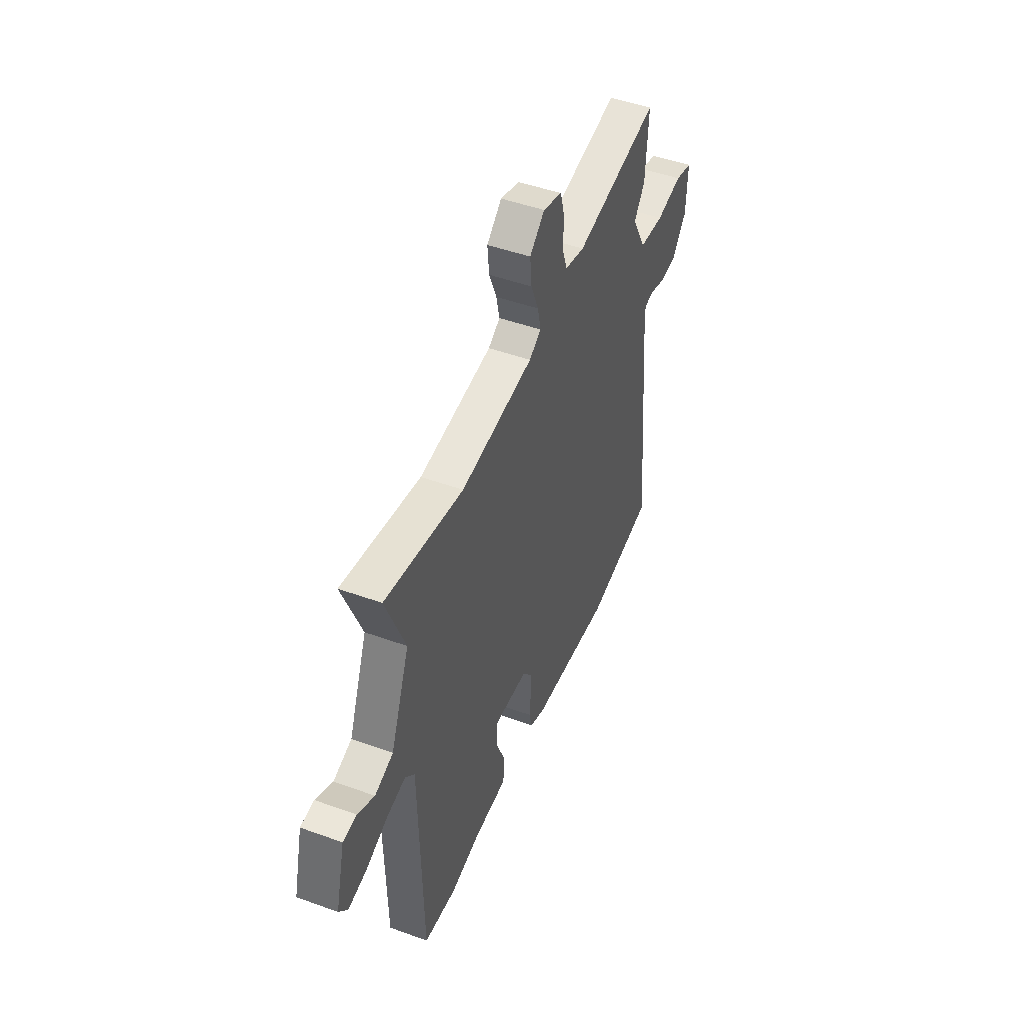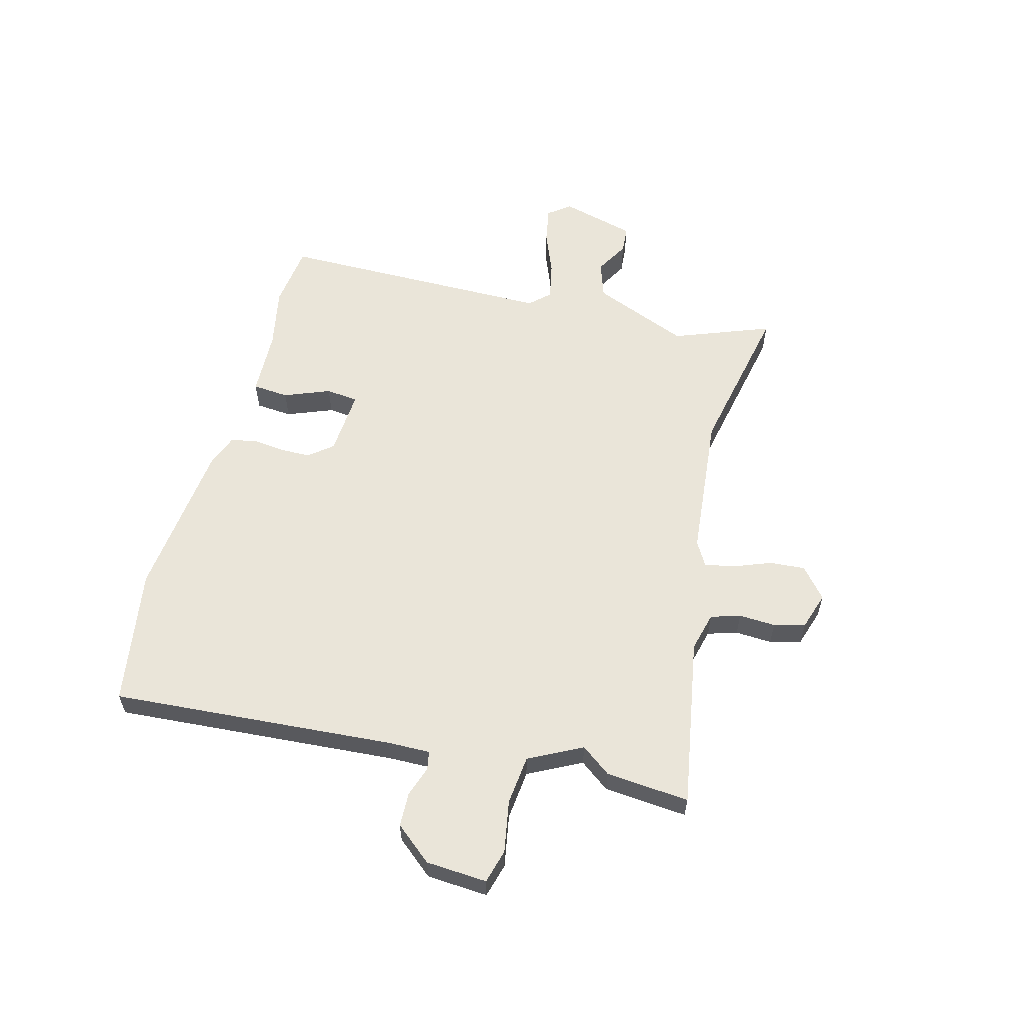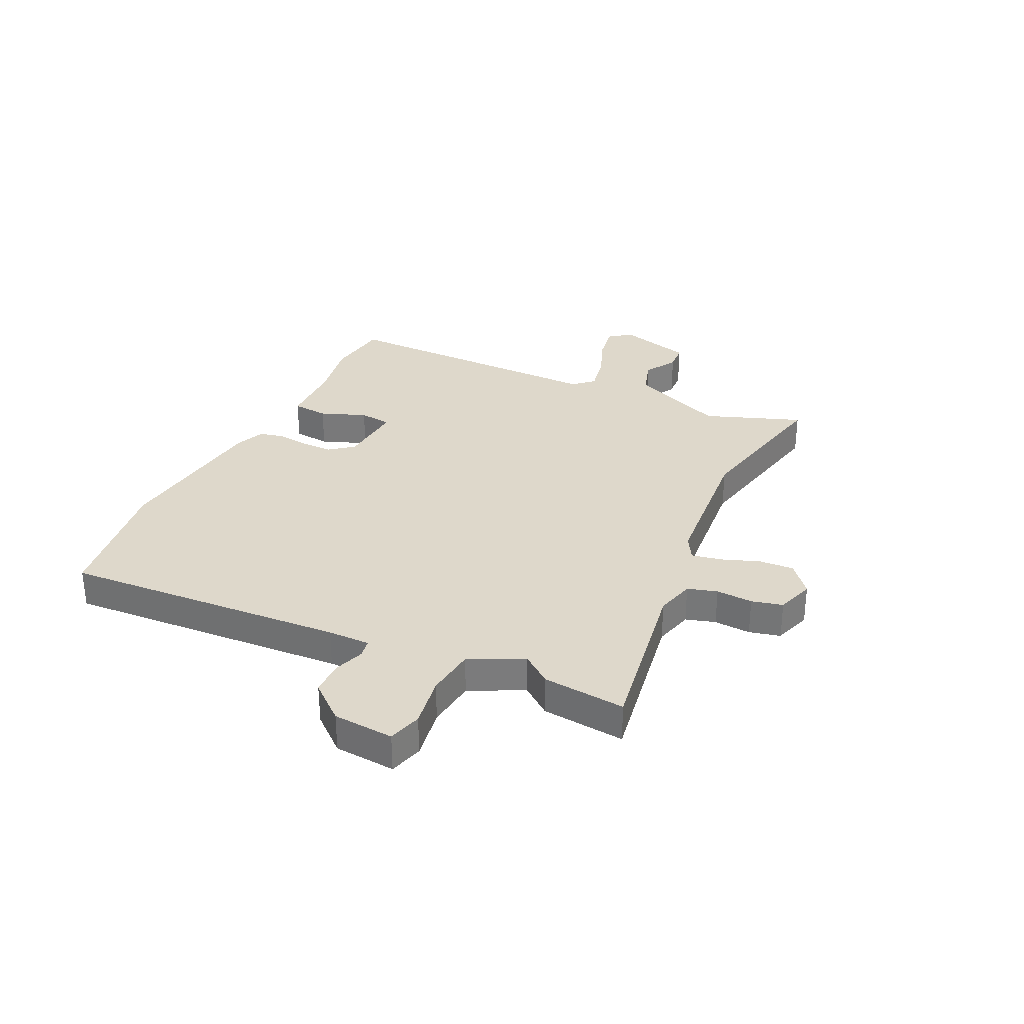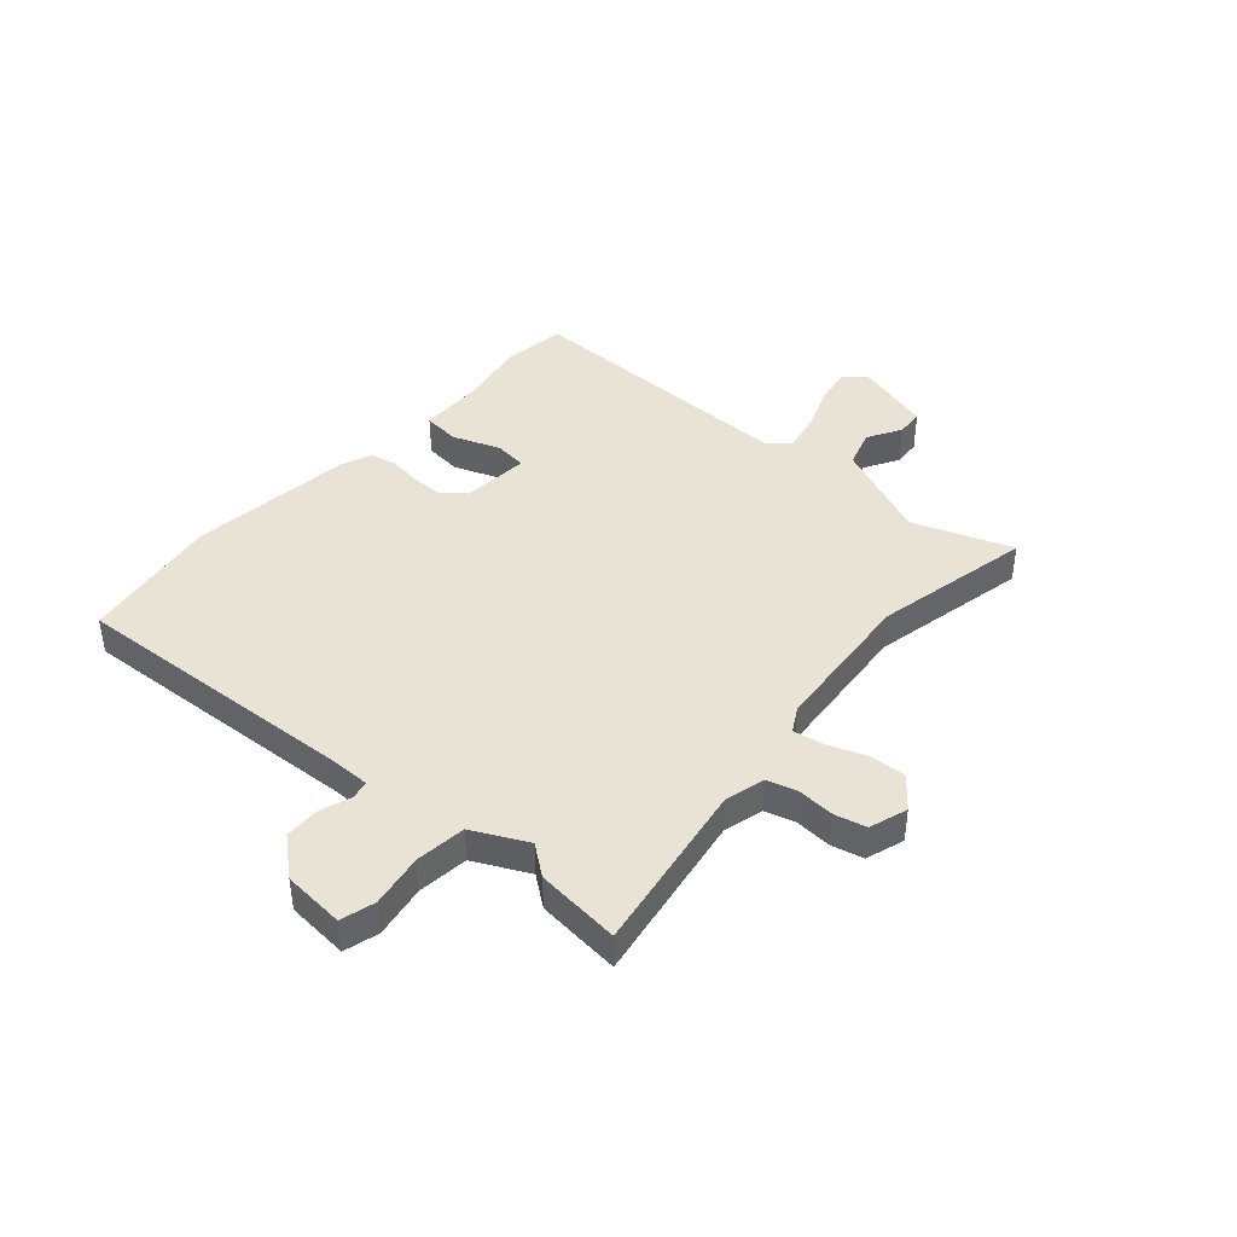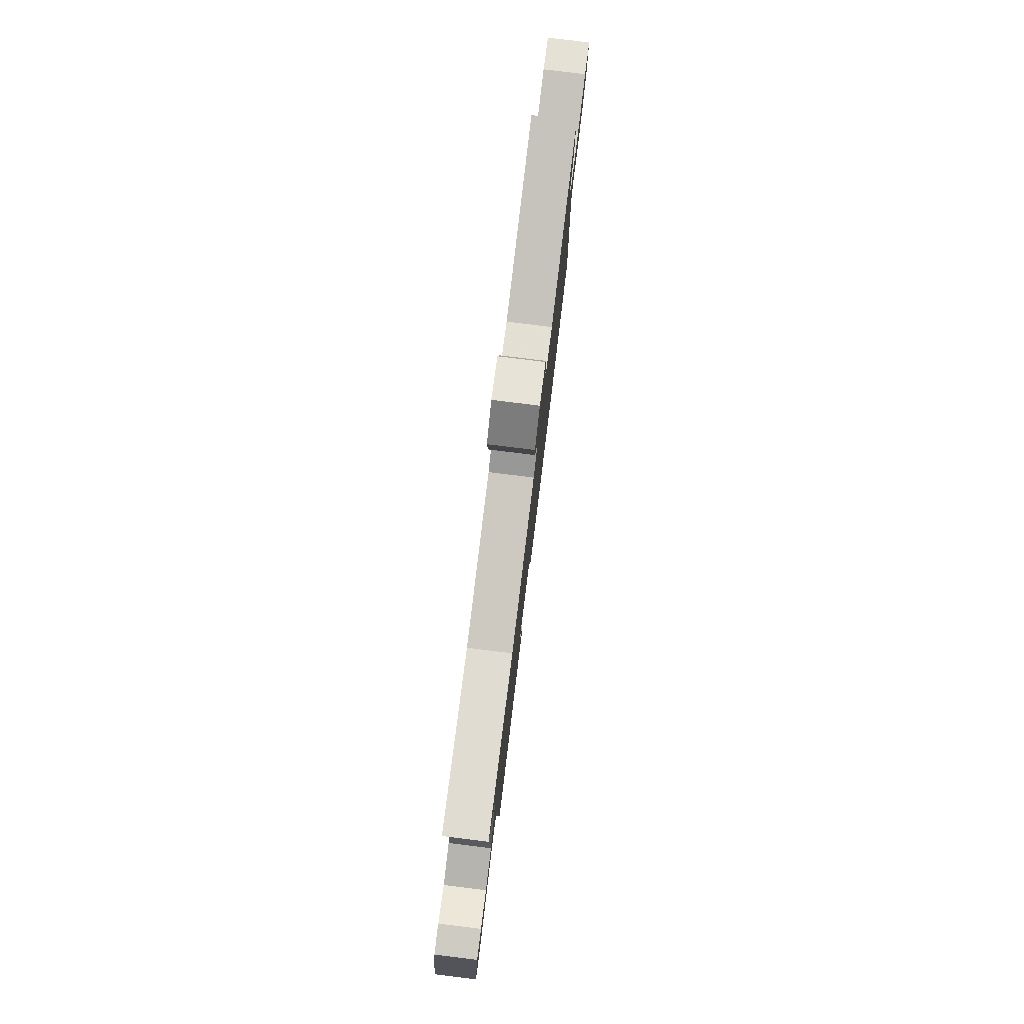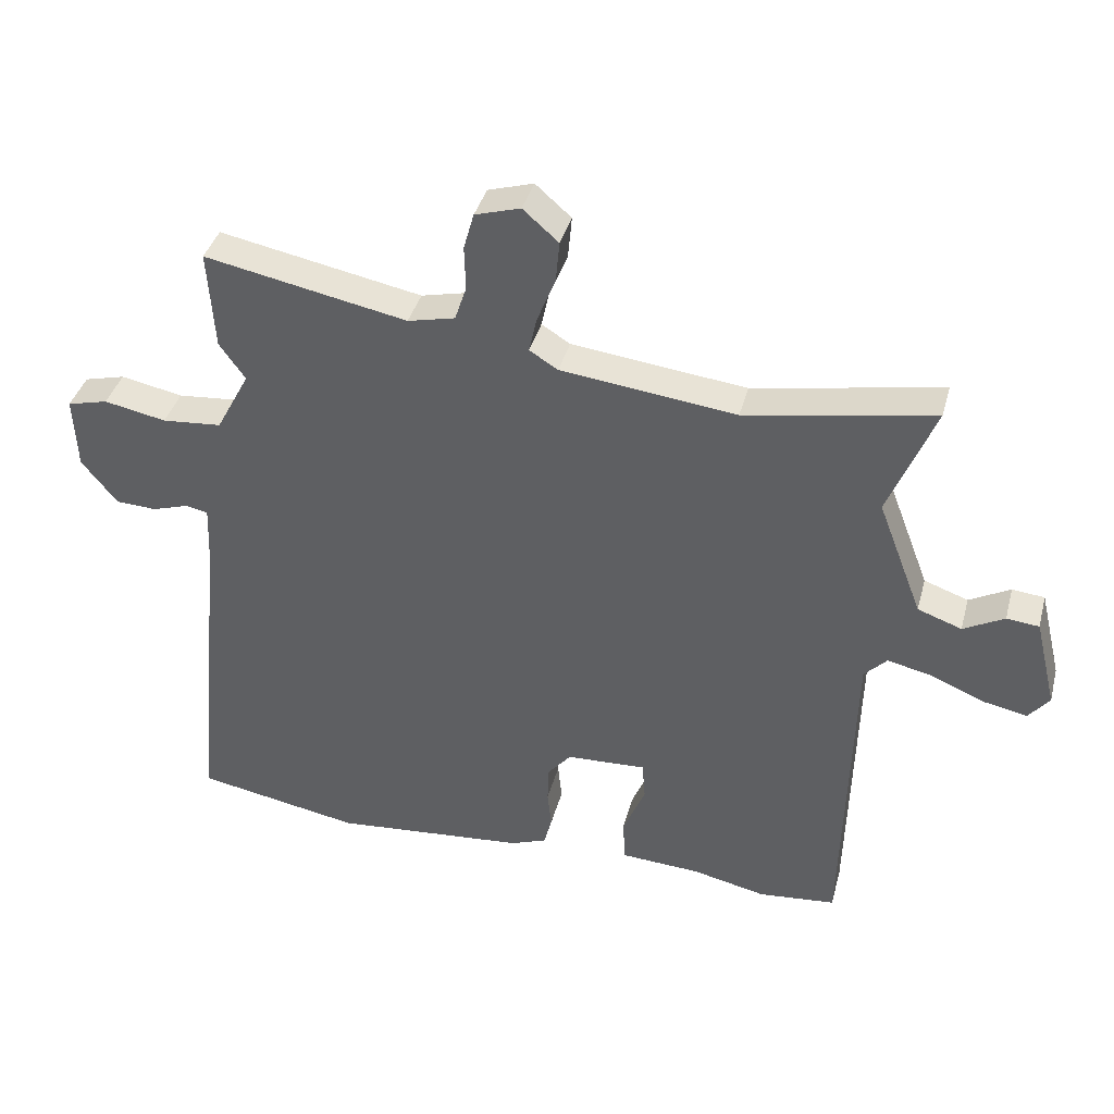
<metadata>
{"format":"obj","ext":"obj","renderer":"f3d","projection":"perspective","resolution":1024,"background":"white","views":[{"elev":47.5,"azim":112.2,"up":"+Z"},{"elev":58.4,"azim":-74.0,"up":"+Y"},{"elev":31.6,"azim":-62.7,"up":"+Y"},{"elev":42.2,"azim":-46.8,"up":"+Y"},{"elev":79.7,"azim":97.0,"up":"+Z"},{"elev":38.9,"azim":14.7,"up":"+Z"}]}
</metadata>
<code>
v 0.304 0.07 0.464
v 0.594 0.07 0.517
v 0.522 0.07 0.339
v 0.591 0.07 0.159
v 0.659 0.07 0.135
v 0.722 0.07 0.169
v 0.772 0.07 0.164
v 0.806 0.07 0.025
v 0.774 0.07 -0.015
v 0.706 0.07 -0.001
v 0.625 0.07 0.033
v 0.555 0.07 0.049
v 0.52 0.07 0.013
v 0.507 0.07 -0.499
v 0.388 0.07 -0.511
v 0.274 0.07 -0.486
v 0.151 0.07 -0.479
v 0.147 0.07 -0.412
v 0.182 0.07 -0.328
v 0.177 0.07 -0.268
v 0.054 0.07 -0.274
v 0.018 0.07 -0.317
v 0.016 0.07 -0.374
v 0.022 0.07 -0.433
v 0.01 0.07 -0.48
v -0.046 0.07 -0.501
v -0.344 0.07 -0.528
v -0.598 0.07 -0.482
v -0.549 0.07 0.04
v -0.546 0.07 0.118
v -0.58 0.07 0.125
v -0.637 0.07 0.107
v -0.7 0.07 0.11
v -0.755 0.07 0.179
v -0.76 0.07 0.292
v -0.697 0.07 0.308
v -0.601 0.07 0.289
v -0.509 0.07 0.297
v -0.457 0.07 0.394
v -0.497 0.07 0.45
v -0.507 0.07 0.604
v -0.194 0.07 0.543
v -0.121 0.07 0.56
v -0.103 0.07 0.614
v -0.105 0.07 0.682
v -0.089 0.07 0.739
v -0.019 0.07 0.76
v 0.036 0.07 0.712
v 0.03 0.07 0.647
v 0.002 0.07 0.578
v -0.01 0.07 0.523
v 0.034 0.07 0.496
v 0.304 0 0.464
v 0.594 0 0.517
v 0.522 0 0.339
v 0.591 0 0.159
v 0.659 0 0.135
v 0.722 0 0.169
v 0.772 0 0.164
v 0.806 0 0.025
v 0.774 0 -0.015
v 0.706 0 -0.001
v 0.625 0 0.033
v 0.555 0 0.049
v 0.52 0 0.013
v 0.507 0 -0.499
v 0.388 0 -0.511
v 0.274 0 -0.486
v 0.151 0 -0.479
v 0.147 0 -0.412
v 0.182 0 -0.328
v 0.177 0 -0.268
v 0.054 0 -0.274
v 0.018 0 -0.317
v 0.016 0 -0.374
v 0.022 0 -0.433
v 0.01 0 -0.48
v -0.046 0 -0.501
v -0.344 0 -0.528
v -0.598 0 -0.482
v -0.549 0 0.04
v -0.546 0 0.118
v -0.58 0 0.125
v -0.637 0 0.107
v -0.7 0 0.11
v -0.755 0 0.179
v -0.76 0 0.292
v -0.697 0 0.308
v -0.601 0 0.289
v -0.509 0 0.297
v -0.457 0 0.394
v -0.497 0 0.45
v -0.507 0 0.604
v -0.194 0 0.543
v -0.121 0 0.56
v -0.103 0 0.614
v -0.105 0 0.682
v -0.089 0 0.739
v -0.019 0 0.76
v 0.036 0 0.712
v 0.03 0 0.647
v 0.002 0 0.578
v -0.01 0 0.523
v 0.034 0 0.496
f 47 48 49 50
f 47 50 51
f 44 45 46 47
f 43 44 47 51
f 42 43 51 52
f 39 40 41 42
f 38 39 42 52
f 34 35 36 37
f 34 37 38
f 31 32 33 34
f 30 31 34 38
f 29 30 38 52
f 23 24 25 26
f 22 23 26 27
f 21 22 27 28
f 16 17 18 19
f 16 19 20
f 13 14 15 16
f 13 16 20
f 12 13 20 21
f 8 9 10 11
f 8 11 12
f 5 6 7 8
f 4 5 8 12
f 3 4 12 21
f 1 2 3 21
f 28 29 52
f 1 21 28 52
f 102 101 100 99
f 103 102 99
f 99 98 97 96
f 103 99 96 95
f 104 103 95 94
f 94 93 92 91
f 104 94 91 90
f 89 88 87 86
f 90 89 86
f 86 85 84 83
f 90 86 83 82
f 104 90 82 81
f 78 77 76 75
f 79 78 75 74
f 80 79 74 73
f 71 70 69 68
f 72 71 68
f 68 67 66 65
f 72 68 65
f 73 72 65 64
f 63 62 61 60
f 64 63 60
f 60 59 58 57
f 64 60 57 56
f 73 64 56 55
f 73 55 54 53
f 104 81 80
f 104 80 73 53
f 1 53 54 2
f 2 54 55 3
f 3 55 56 4
f 4 56 57 5
f 5 57 58 6
f 6 58 59 7
f 7 59 60 8
f 8 60 61 9
f 9 61 62 10
f 10 62 63 11
f 11 63 64 12
f 12 64 65 13
f 13 65 66 14
f 14 66 67 15
f 15 67 68 16
f 16 68 69 17
f 17 69 70 18
f 18 70 71 19
f 19 71 72 20
f 20 72 73 21
f 21 73 74 22
f 22 74 75 23
f 23 75 76 24
f 24 76 77 25
f 25 77 78 26
f 26 78 79 27
f 27 79 80 28
f 28 80 81 29
f 29 81 82 30
f 30 82 83 31
f 31 83 84 32
f 32 84 85 33
f 33 85 86 34
f 34 86 87 35
f 35 87 88 36
f 36 88 89 37
f 37 89 90 38
f 38 90 91 39
f 39 91 92 40
f 40 92 93 41
f 41 93 94 42
f 42 94 95 43
f 43 95 96 44
f 44 96 97 45
f 45 97 98 46
f 46 98 99 47
f 47 99 100 48
f 48 100 101 49
f 49 101 102 50
f 50 102 103 51
f 51 103 104 52
f 52 104 53 1

</code>
